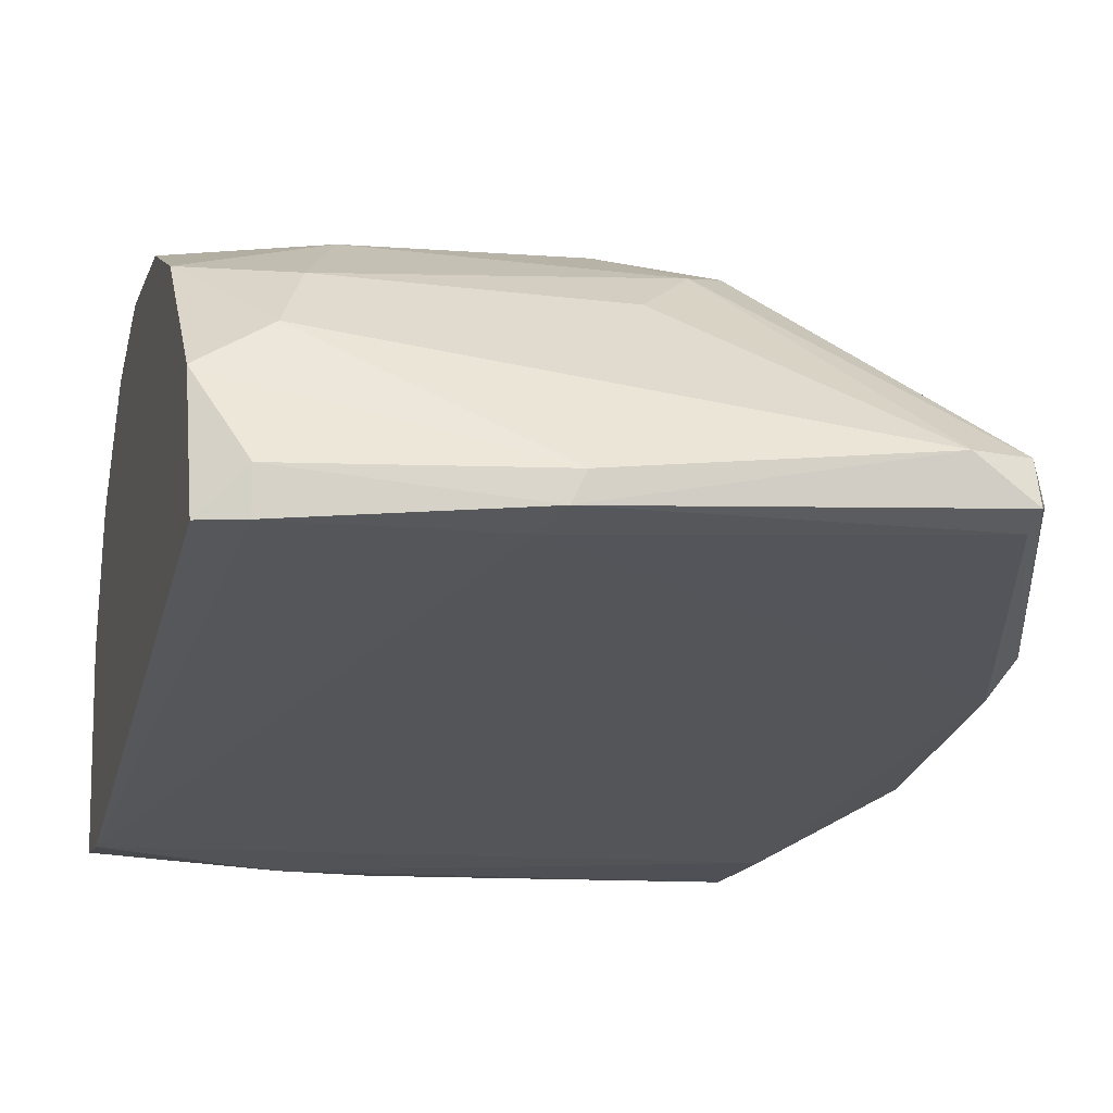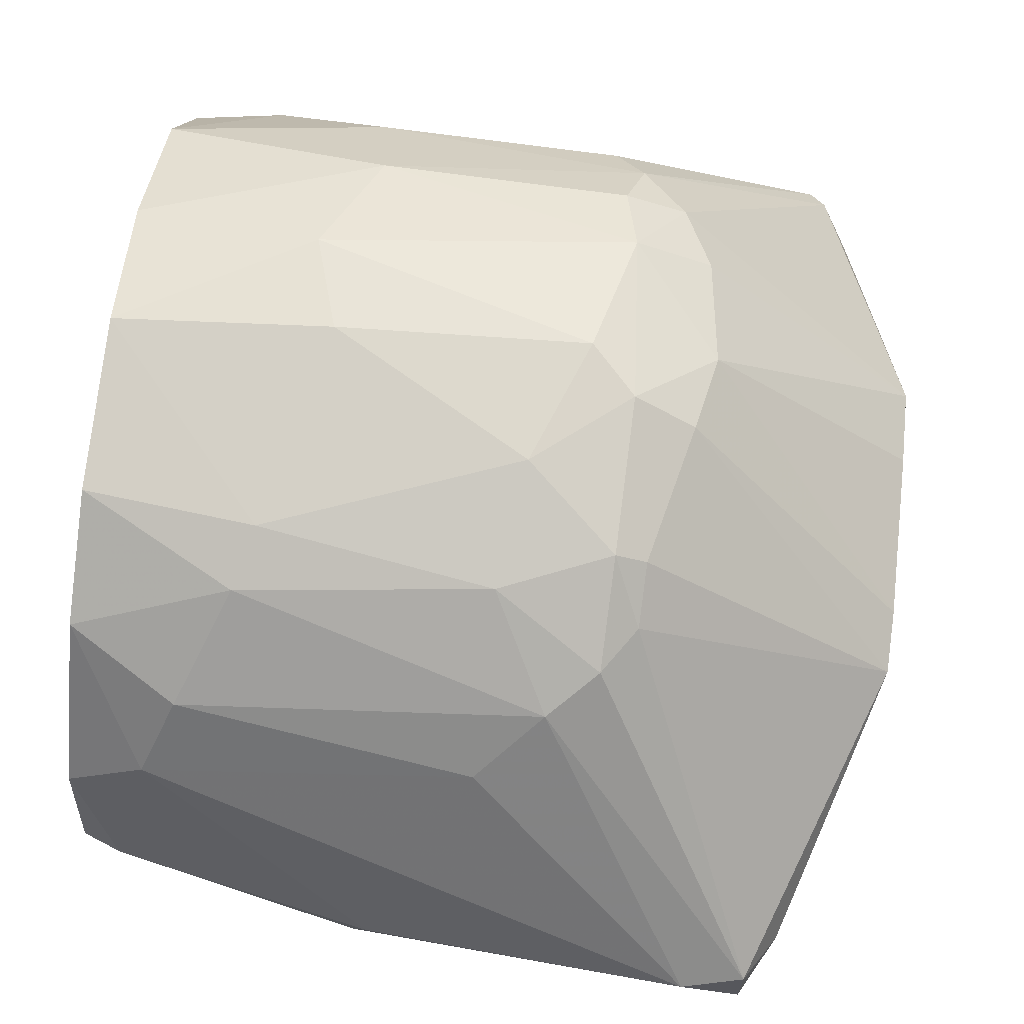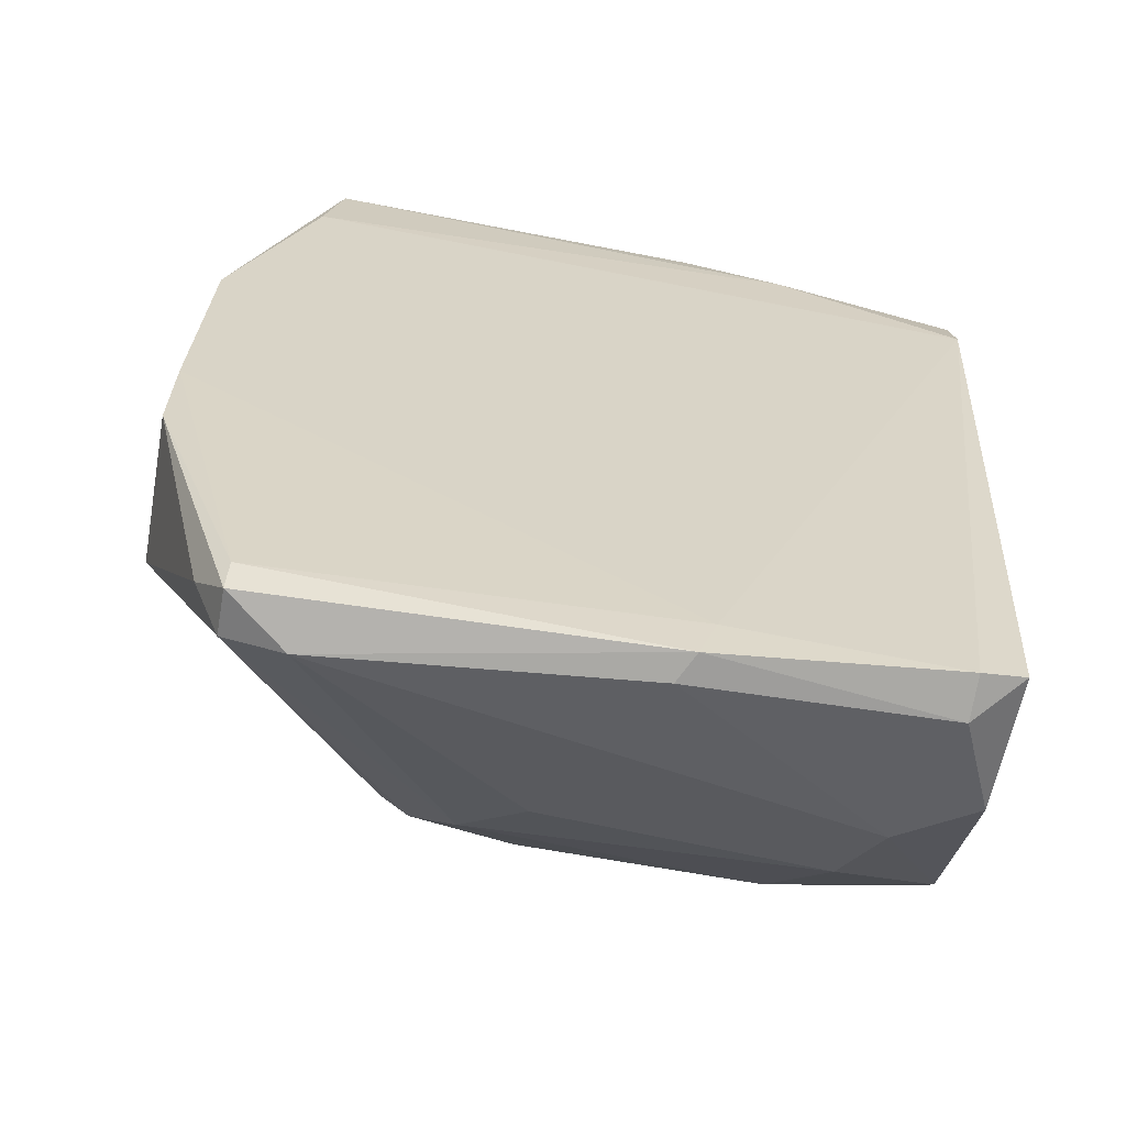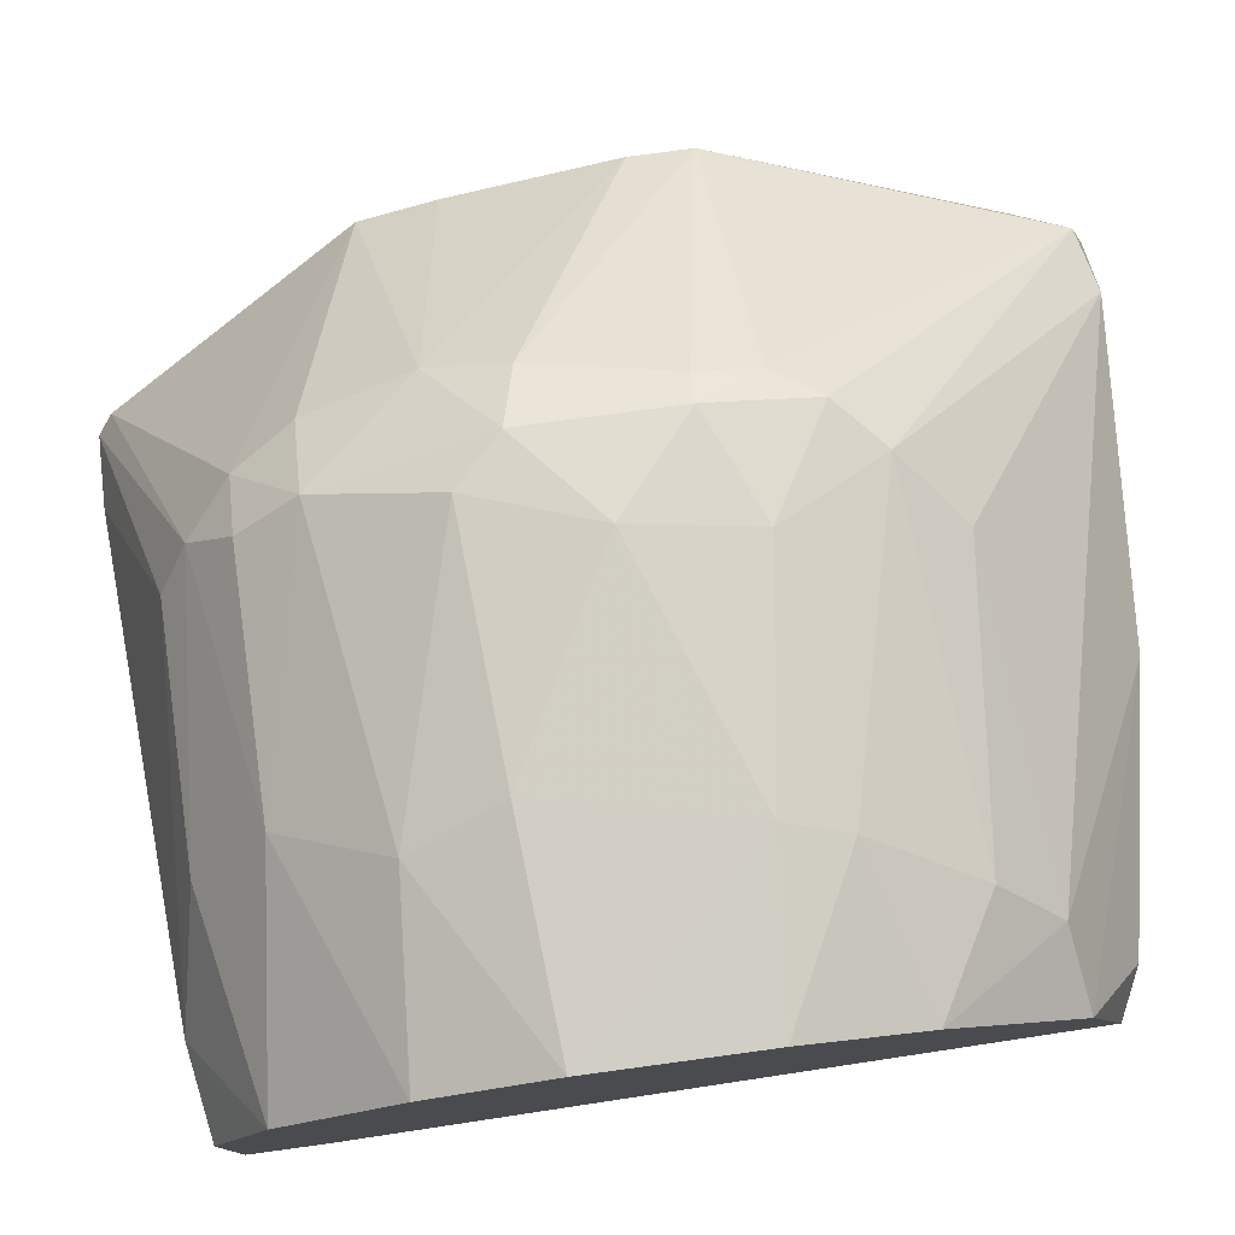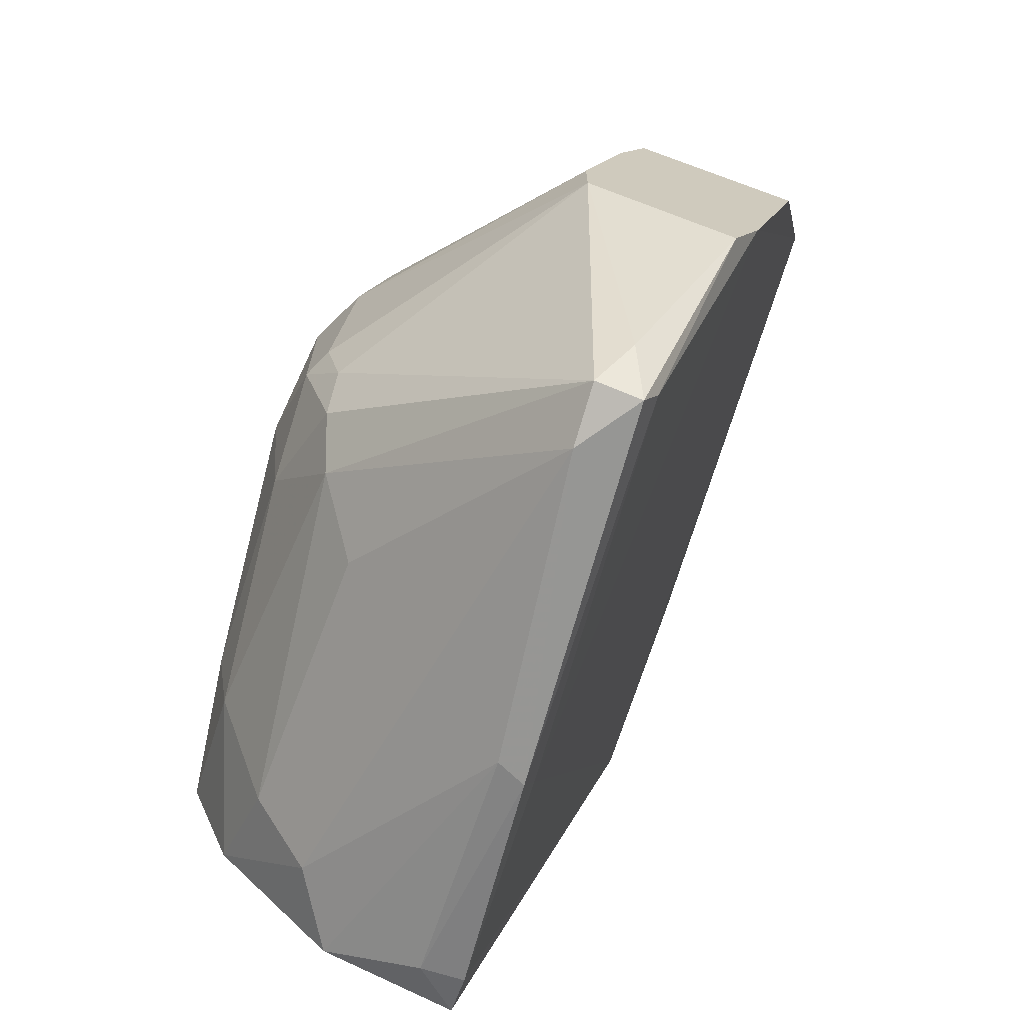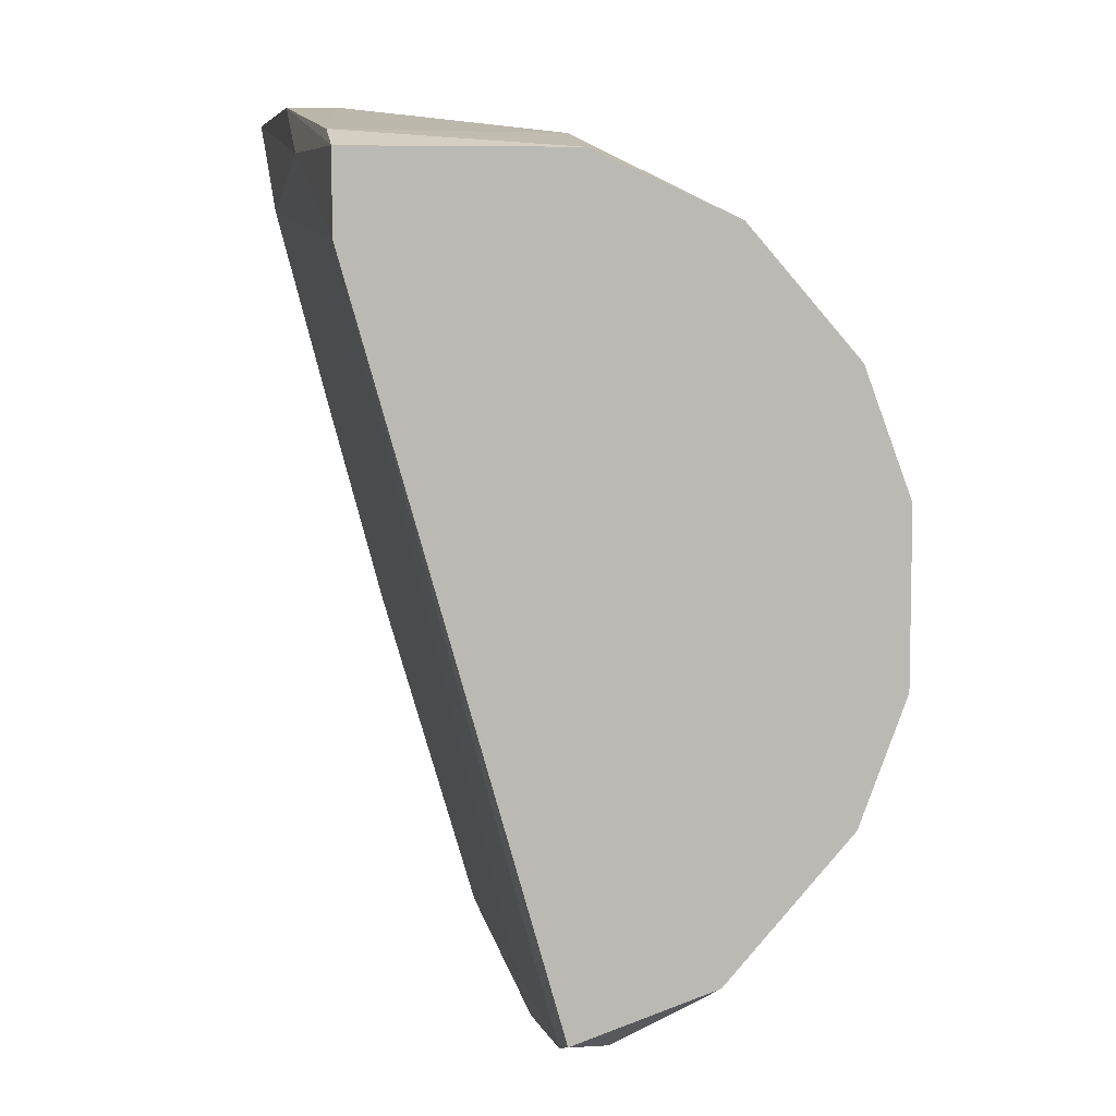
<metadata>
{"format":"obj","ext":"obj","renderer":"f3d","projection":"perspective","resolution":1024,"background":"white","views":[{"elev":-10.8,"azim":165.1,"up":"+Y"},{"elev":79.4,"azim":-172.6,"up":"+Y"},{"elev":-77.1,"azim":-10.7,"up":"+Z"},{"elev":77.9,"azim":82.3,"up":"+Y"},{"elev":-70.4,"azim":-107.5,"up":"+Z"},{"elev":7.1,"azim":80.0,"up":"+Z"}]}
</metadata>
<code>
v -0.01199 -0.003952 -0.02236
v -0.03486 -0.01234 0.01727
v -0.007416 0.01053 0.007356
v -0.02114 0.001383 0.01651
v -0.02114 0.009766 -0.01399
v -0.02114 0.01205 0.003545
v -0.02342 0.01053 -0.0117
v -0.02342 0.01205 0.001257
v -0.02342 0.01205 -0.00636
v -0.01276 -0.01234 0.01955
v -0.01276 -0.00319 -0.02466
v -0.02876 -0.01157 0.02032
v -0.03333 -0.01463 0.01955
v -0.03333 -0.01157 0.01955
v -0.02952 -0.000143 -0.02542
v -0.01809 0.00748 -0.01704
v -0.01809 0.01205 -0.008649
v -0.006655 0.01205 -0.007122
v -0.008941 0.001383 0.01651
v -0.008941 0.01205 0.002779
v -0.02266 0.003669 0.01499
v -0.02266 0.009006 0.009644
v -0.02495 0.01053 -0.00941
v -0.02495 0.005194 0.01269
v -0.02495 0.01129 -0.00636
v -0.02723 0.009006 0.004306
v -0.00208 0.005194 -0.01856
v -0.01885 0.01282 -0.00255
v -0.03257 -0.000143 -0.02466
v -0.03257 -0.01234 0.02032
v -0.03257 -0.00319 -0.02389
v -0.03257 -0.002427 -0.02542
v -0.000554 -0.001664 -0.02237
v -0.000554 -0.00395 -0.02237
v -0.000554 -0.01387 0.01804
v -0.009706 0.006718 0.01269
v -0.03791 -0.01081 0.004306
v -0.03791 0.001383 -0.008649
v -0.03791 0.001383 -0.005599
v -0.03791 -0.000904 0.002779
v -0.03791 -0.006239 -0.01093
v -0.03791 -0.002427 0.006595
v -0.03791 -0.007762 -0.007122
v -0.00284 -0.003187 0.01804
v -0.00818 -0.01463 0.01727
v -0.0219 0.006718 0.01269
v 0.001735 -0.00395 -0.02161
v 0.001735 -0.003187 0.01727
v 0.001735 0.01129 0.002023
v 0.001735 0.01129 -0.00636
v 0.001735 0.002906 -0.01932
v 0.001735 0.003669 0.01422
v 0.001735 0.009006 -0.01246
v 0.001735 0.009006 0.008122
v 0.001735 -0.01387 0.01727
v 0.001735 -0.01387 0.01346
v -0.02647 0.006718 0.009644
v -0.02647 0.01053 0.000496
v -0.003605 0.008243 -0.01551
v -0.005891 0.01129 -0.01017
v -0.0341 -0.001664 -0.02236
v -0.0341 -0.01386 0.01499
v -0.01352 -0.001664 -0.02466
v -0.01352 -0.01463 0.01955
f 21 36 46
f 48 47 50
f 47 48 56
f 48 50 54
f 43 40 38
f 48 44 35
f 50 47 51
f 40 43 42
f 32 15 11
f 44 48 52
f 48 54 52
f 15 32 29
f 5 15 29
f 42 43 37
f 22 8 26
f 40 42 26
f 30 13 64
f 21 30 4
f 52 54 36
f 13 37 62
f 37 43 62
f 56 62 1
f 62 43 1
f 54 50 49
f 22 36 3
f 36 54 3
f 54 49 3
f 49 20 3
f 59 5 60
f 5 17 60
f 43 38 41
f 8 22 6
f 28 8 6
f 20 28 6
f 22 3 6
f 3 20 6
f 50 51 53
f 60 50 53
f 59 60 53
f 51 47 33
f 53 51 27
f 59 53 27
f 11 15 63
f 51 33 63
f 33 11 63
f 15 27 63
f 27 51 63
f 25 38 58
f 8 25 58
f 26 8 58
f 44 52 19
f 4 44 19
f 21 4 19
f 52 36 19
f 36 21 19
f 32 11 31
f 1 43 31
f 11 1 31
f 41 32 31
f 43 41 31
f 13 30 14
f 30 21 14
f 24 42 14
f 21 24 14
f 38 25 23
f 29 38 23
f 37 13 2
f 42 37 2
f 13 14 2
f 14 42 2
f 30 64 12
f 44 4 12
f 4 30 12
f 38 40 39
f 40 26 39
f 58 38 39
f 26 58 39
f 47 56 34
f 56 1 34
f 1 11 34
f 33 47 34
f 11 33 34
f 56 48 55
f 48 35 55
f 35 64 55
f 28 20 18
f 17 28 18
f 49 50 18
f 20 49 18
f 50 60 18
f 60 17 18
f 22 26 57
f 26 42 57
f 42 24 57
f 24 22 57
f 5 59 16
f 15 5 16
f 59 27 16
f 27 15 16
f 38 29 61
f 29 32 61
f 32 41 61
f 41 38 61
f 64 13 45
f 13 62 45
f 62 56 45
f 56 55 45
f 55 64 45
f 5 29 7
f 17 5 7
f 29 23 7
f 35 44 10
f 64 35 10
f 44 12 10
f 12 64 10
f 25 8 9
f 8 28 9
f 28 17 9
f 23 25 9
f 17 7 9
f 7 23 9
f 22 24 46
f 24 21 46
f 36 22 46

</code>
